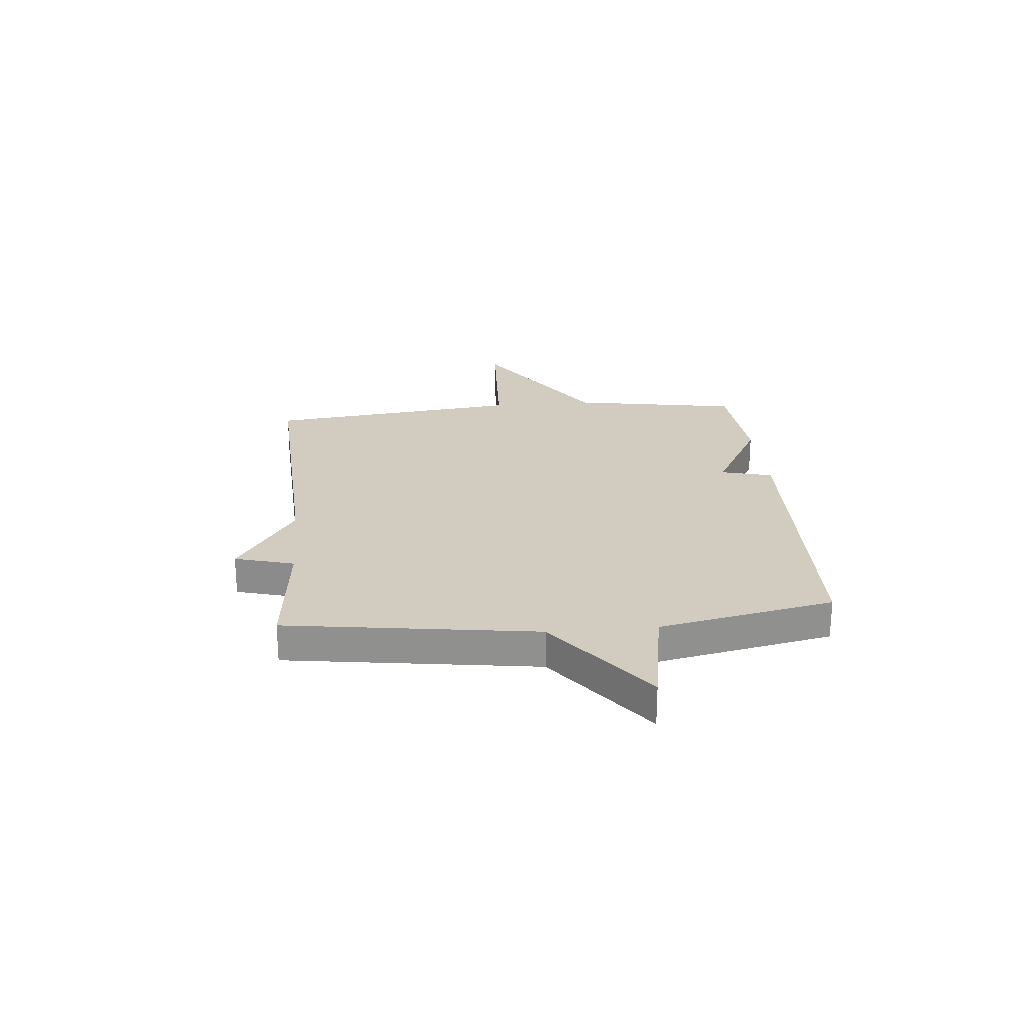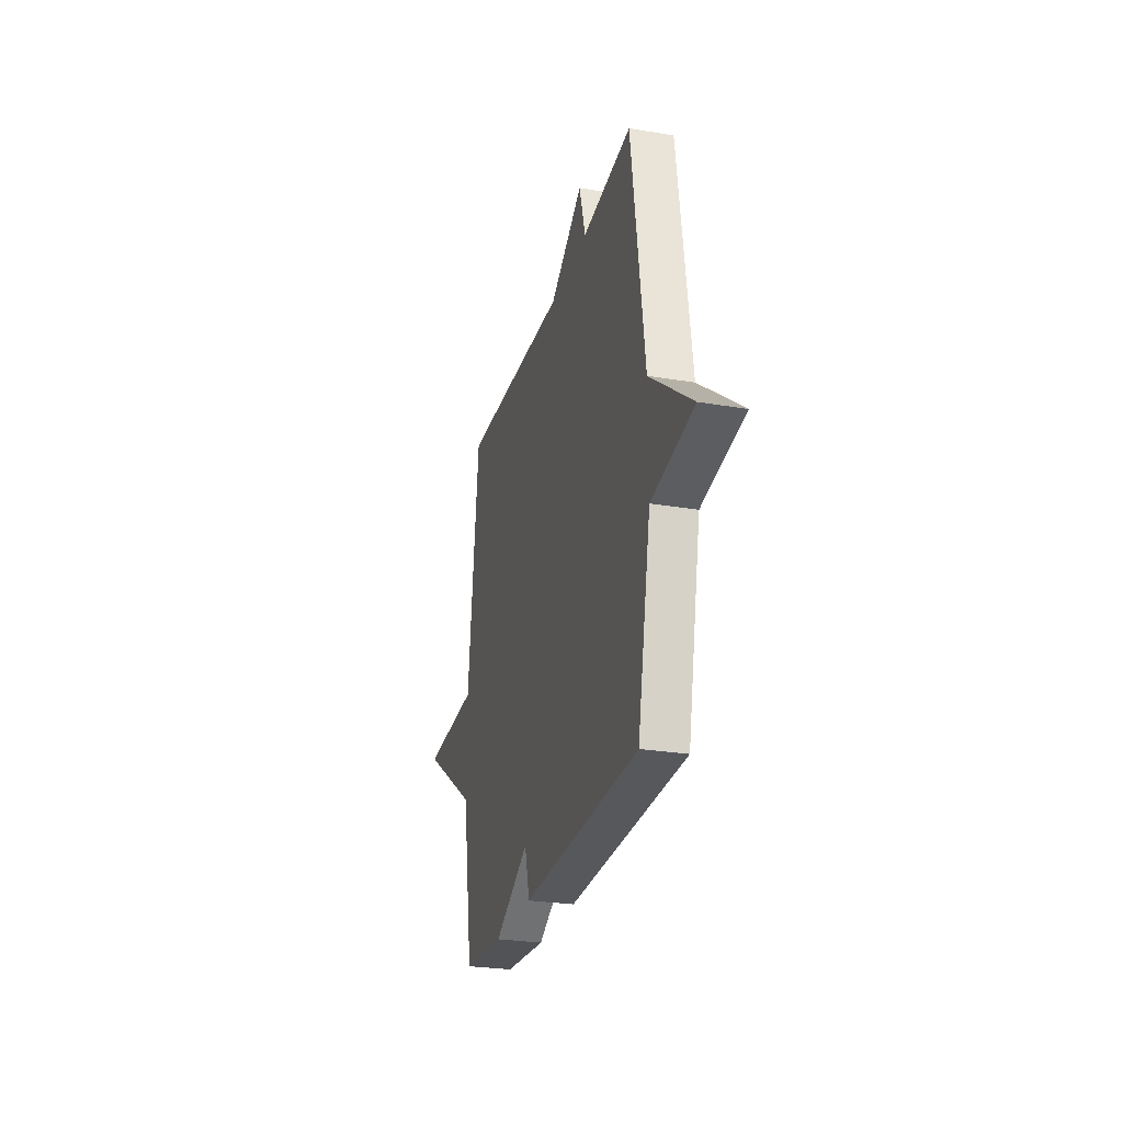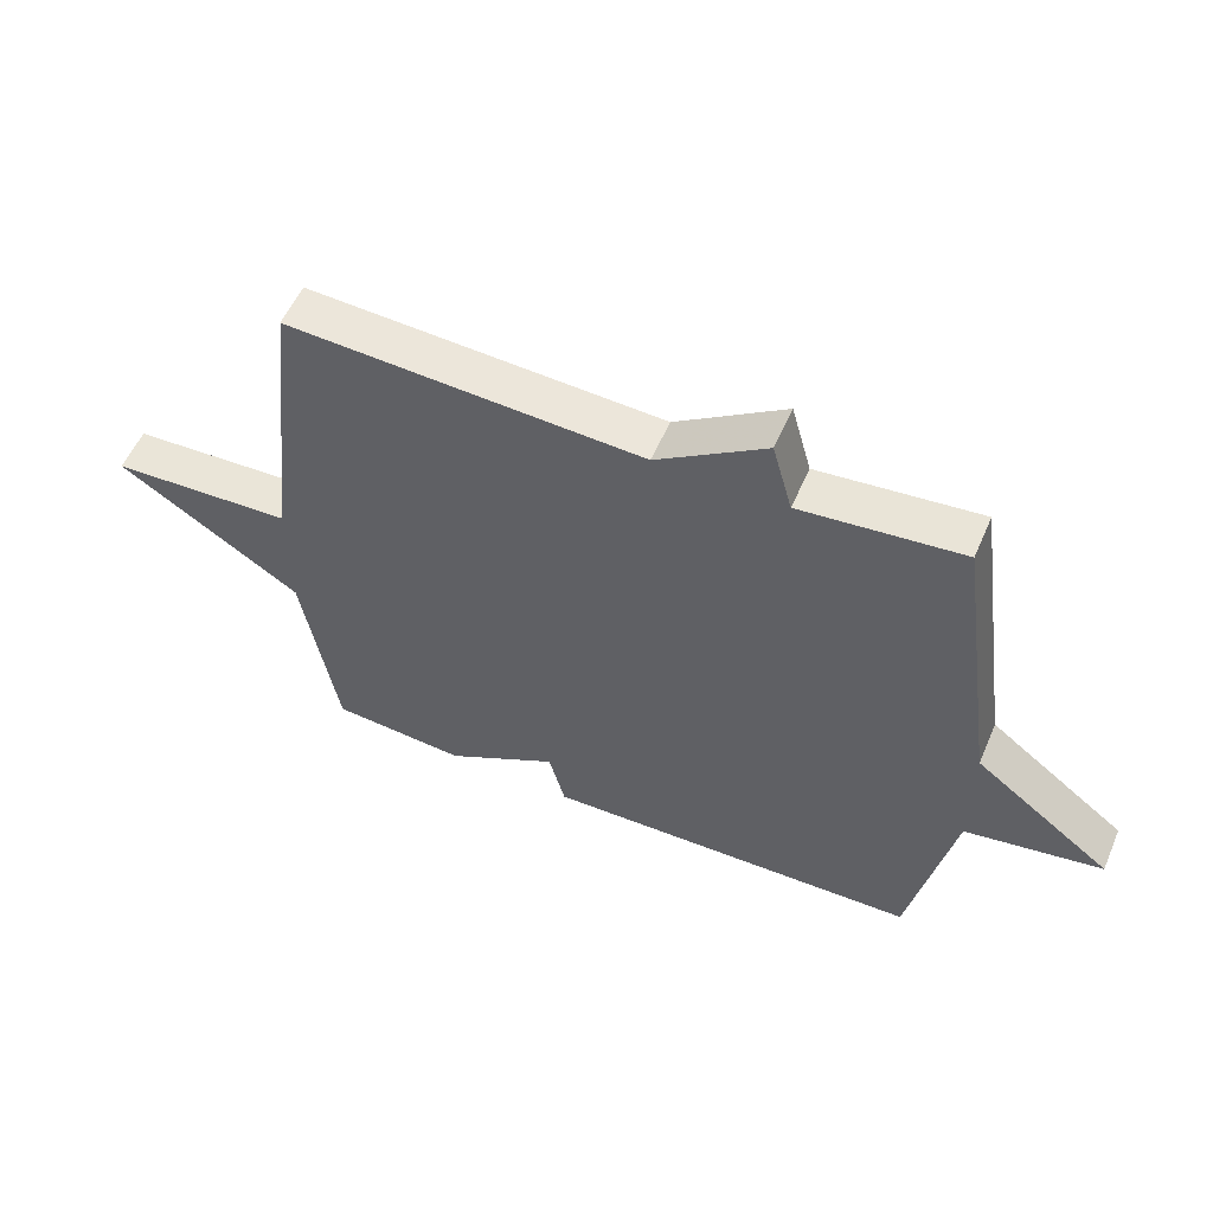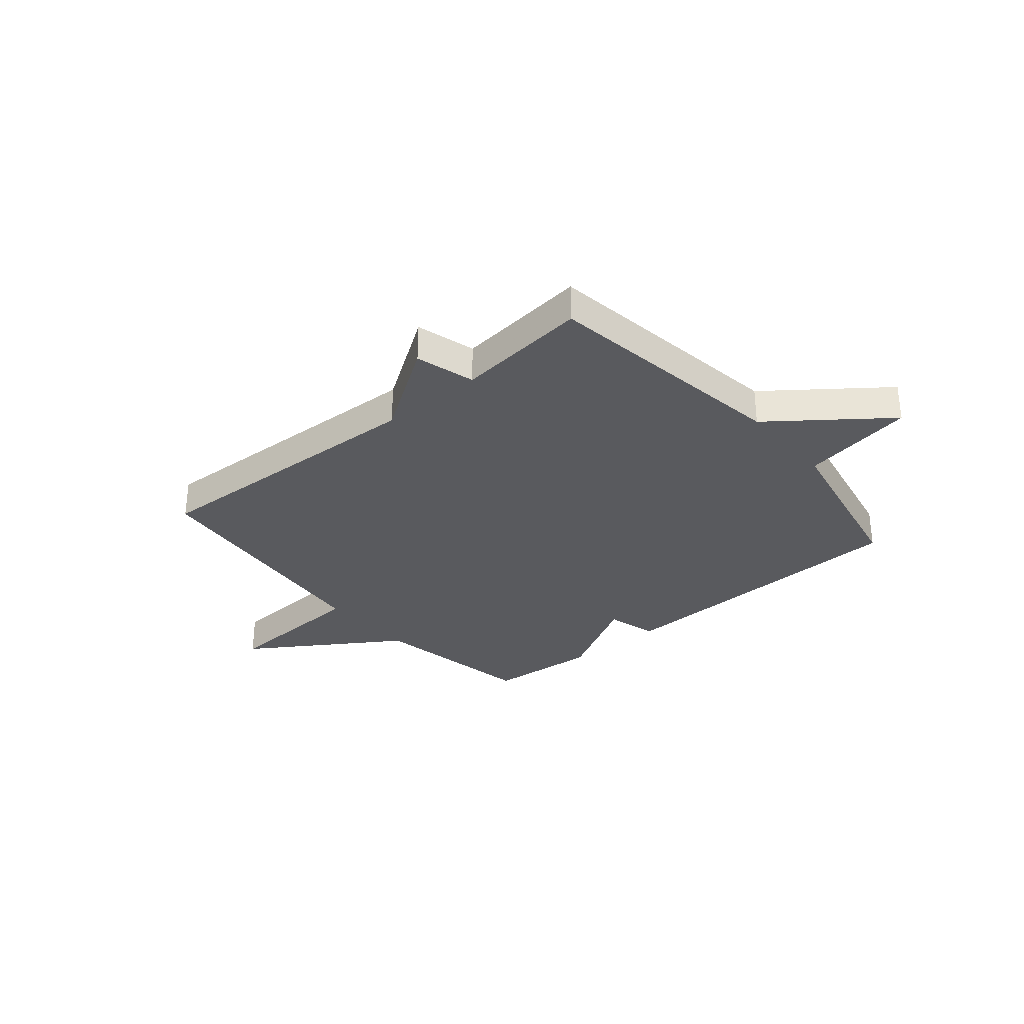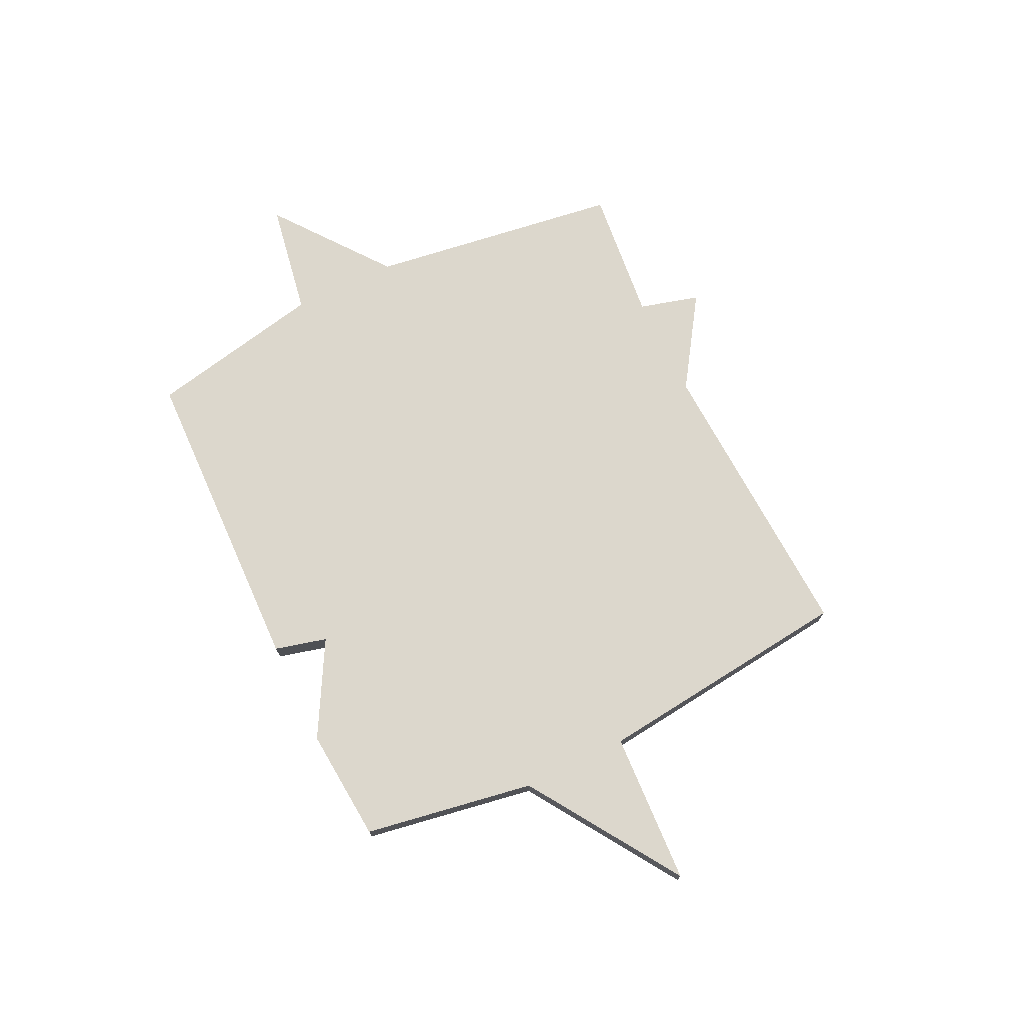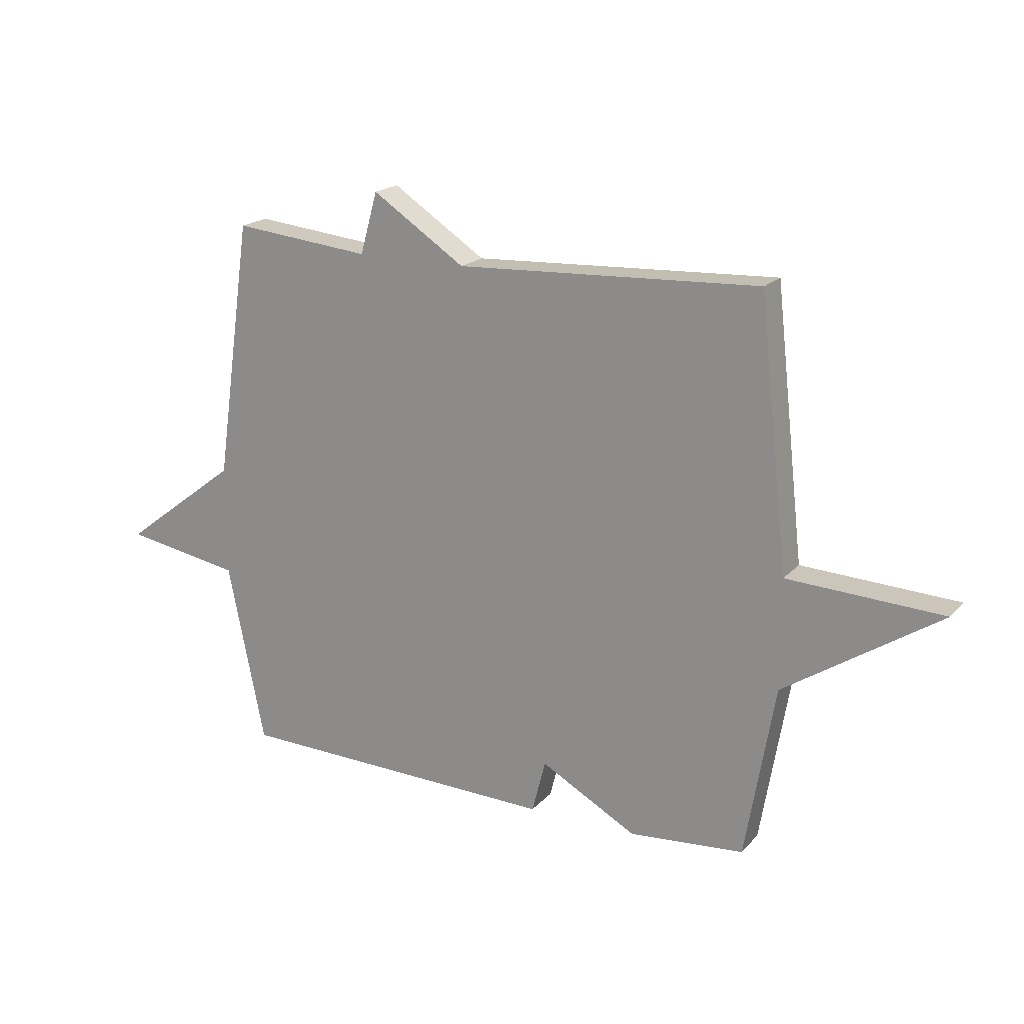
<metadata>
{"format":"obj","ext":"obj","renderer":"f3d","projection":"perspective","resolution":1024,"background":"white","views":[{"elev":24.1,"azim":84.8,"up":"+Y"},{"elev":-26.6,"azim":75.2,"up":"+Z"},{"elev":55.8,"azim":23.2,"up":"+Z"},{"elev":-31.4,"azim":40.3,"up":"+Y"},{"elev":73.0,"azim":-115.8,"up":"+Y"},{"elev":19.1,"azim":-151.5,"up":"+Z"}]}
</metadata>
<code>
v -0.5 0.07 0.5
v 0.05 0.07 0.474
v 0.219 0.07 0.586
v 0.25 0.07 0.474
v 0.5 0.07 0.5
v 0.567 0.07 0.029
v 0.78 0.07 -0.134
v 0.567 0.07 -0.171
v 0.5 0.07 -0.5
v -0.09 0.07 -0.517
v -0.115 0.07 -0.42
v -0.29 0.07 -0.517
v -0.5 0.07 -0.5
v -0.554 0.07 -0.183
v -0.837 0.07 0.003
v -0.554 0.07 0.017
v -0.5 0 0.5
v 0.05 0 0.474
v 0.219 0 0.586
v 0.25 0 0.474
v 0.5 0 0.5
v 0.567 0 0.029
v 0.78 0 -0.134
v 0.567 0 -0.171
v 0.5 0 -0.5
v -0.09 0 -0.517
v -0.115 0 -0.42
v -0.29 0 -0.517
v -0.5 0 -0.5
v -0.554 0 -0.183
v -0.837 0 0.003
v -0.554 0 0.017
f 14 15 16
f 16 1 2
f 14 16 2
f 13 14 2
f 12 13 2
f 11 12 2
f 10 11 2
f 9 10 2
f 8 9 2
f 6 7 8
f 4 5 6 8
f 4 8 2
f 2 3 4
f 32 31 30
f 18 17 32
f 18 32 30
f 18 30 29
f 18 29 28
f 18 28 27
f 18 27 26
f 18 26 25
f 18 25 24
f 24 23 22
f 24 22 21 20
f 18 24 20
f 20 19 18
f 1 17 18 2
f 2 18 19 3
f 3 19 20 4
f 4 20 21 5
f 5 21 22 6
f 6 22 23 7
f 7 23 24 8
f 8 24 25 9
f 9 25 26 10
f 10 26 27 11
f 11 27 28 12
f 12 28 29 13
f 13 29 30 14
f 14 30 31 15
f 15 31 32 16
f 16 32 17 1

</code>
